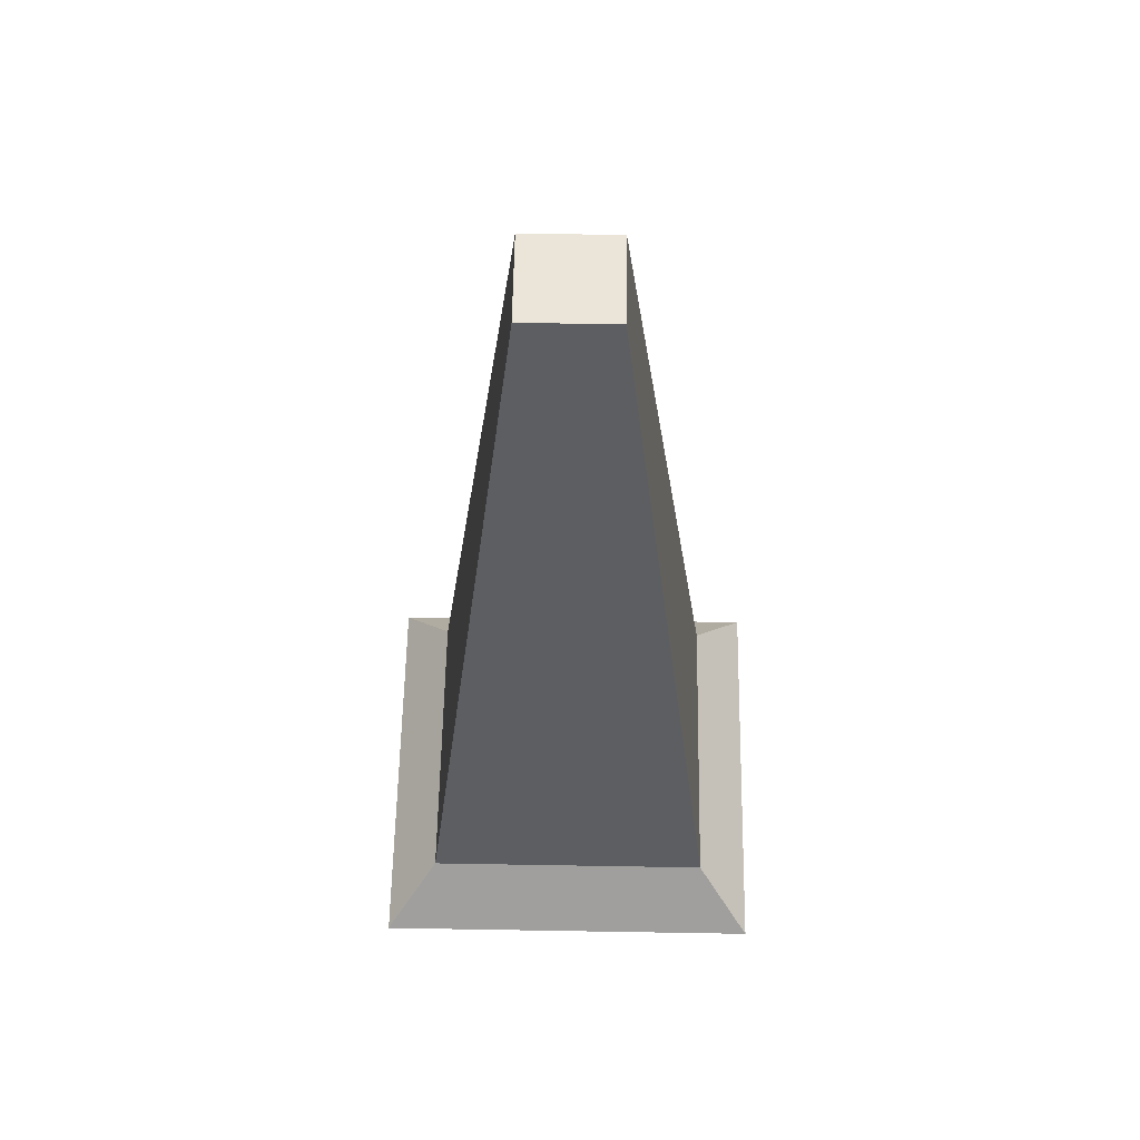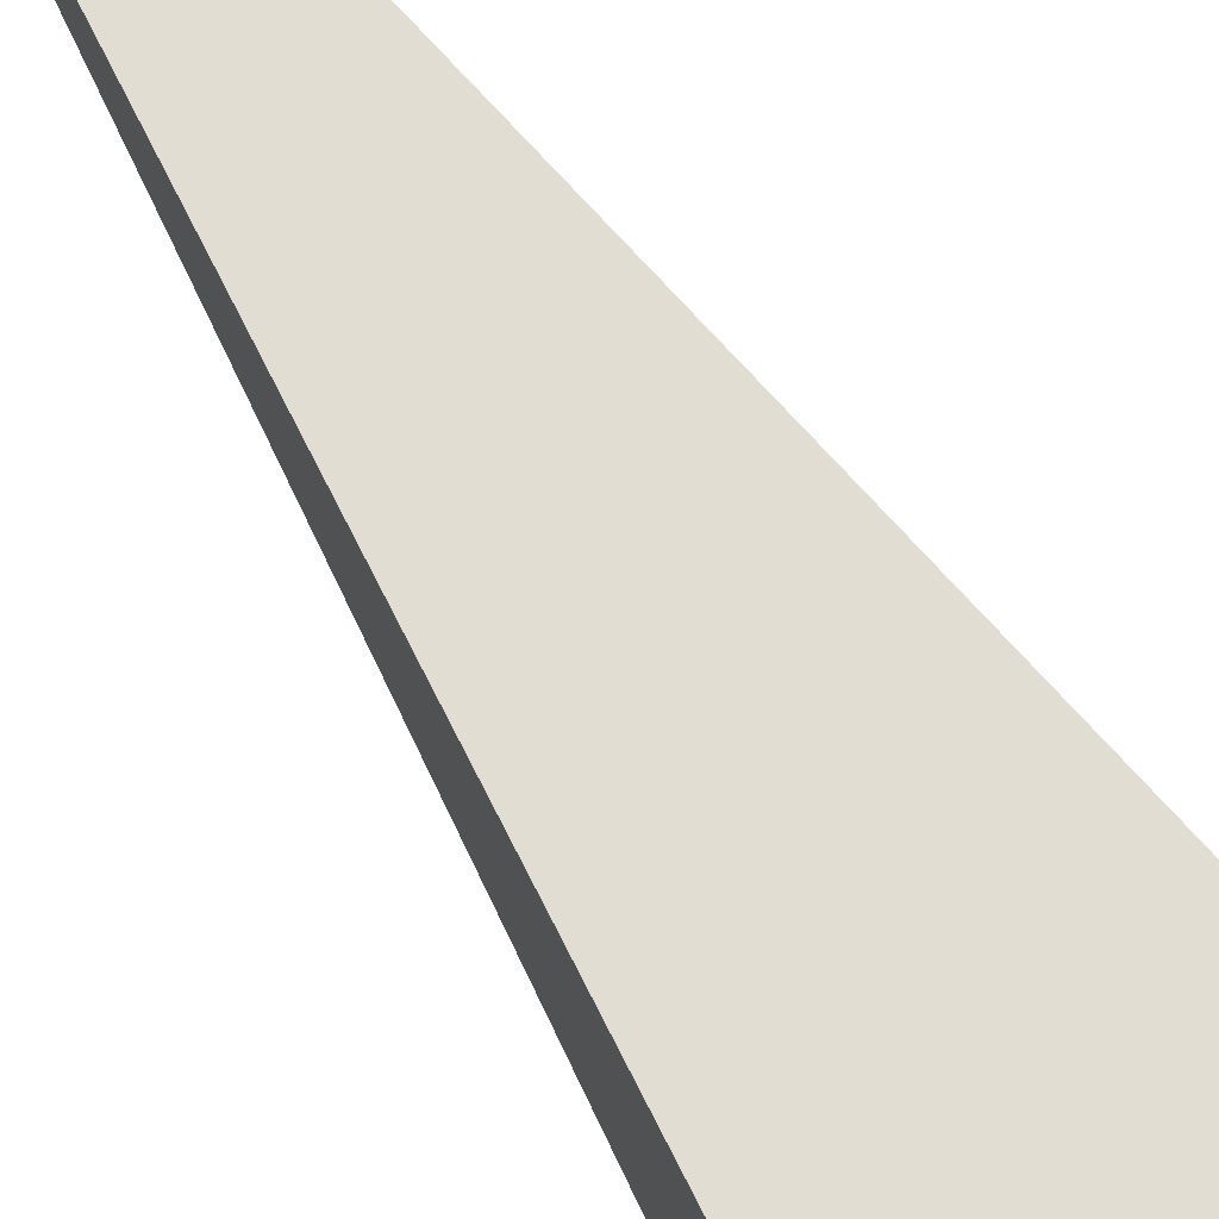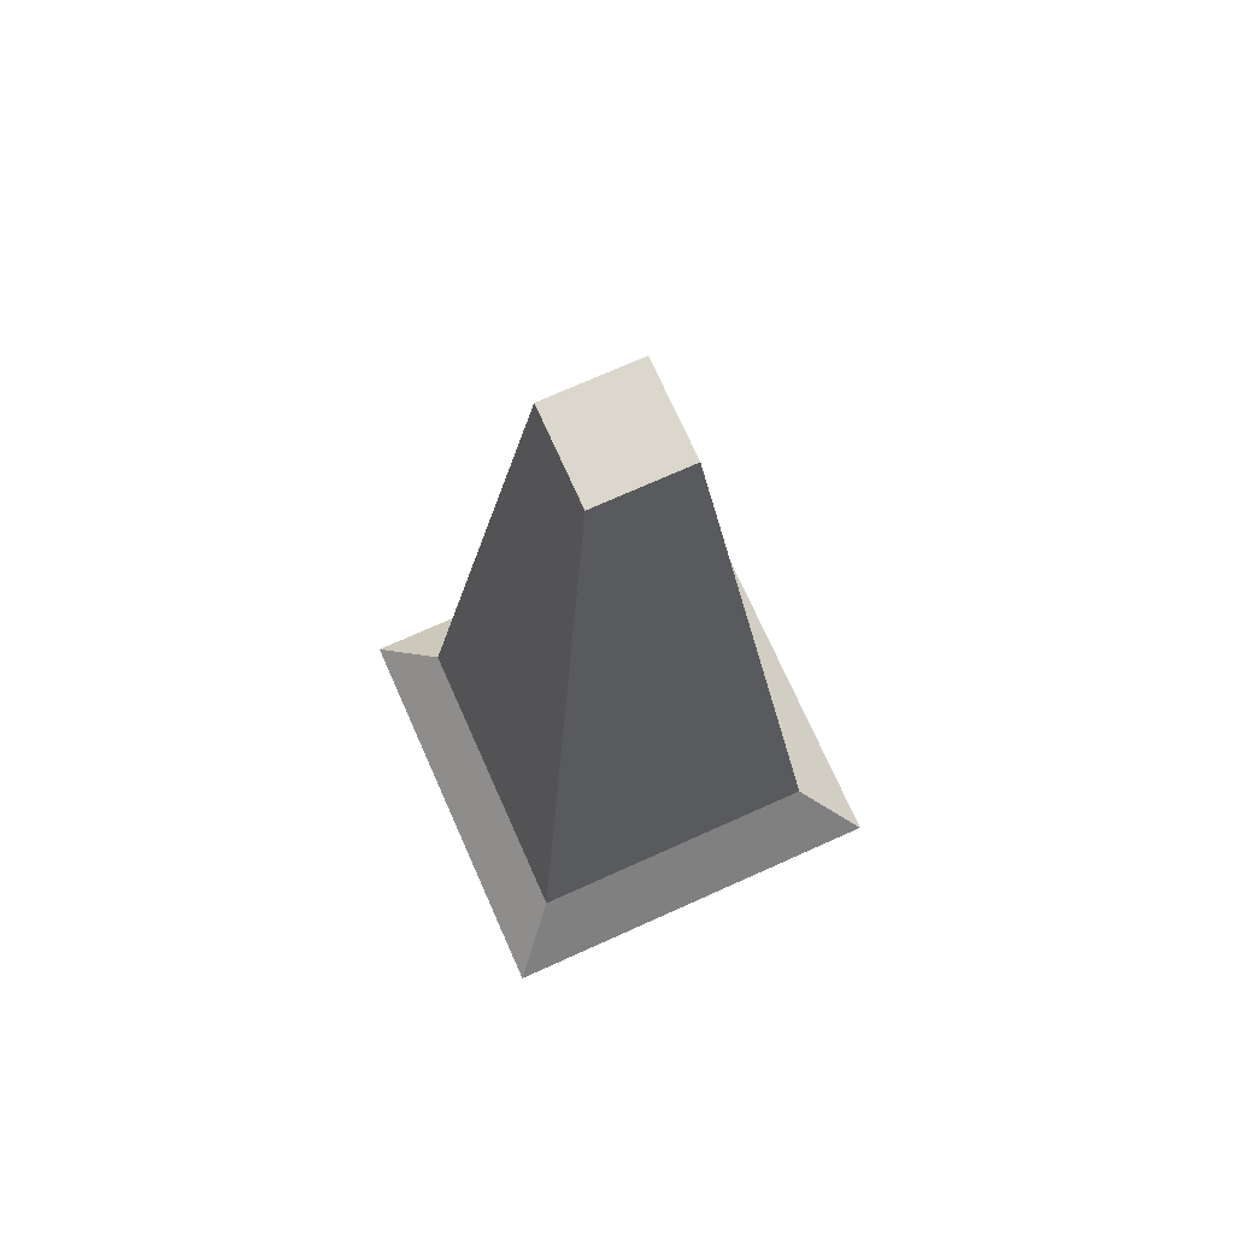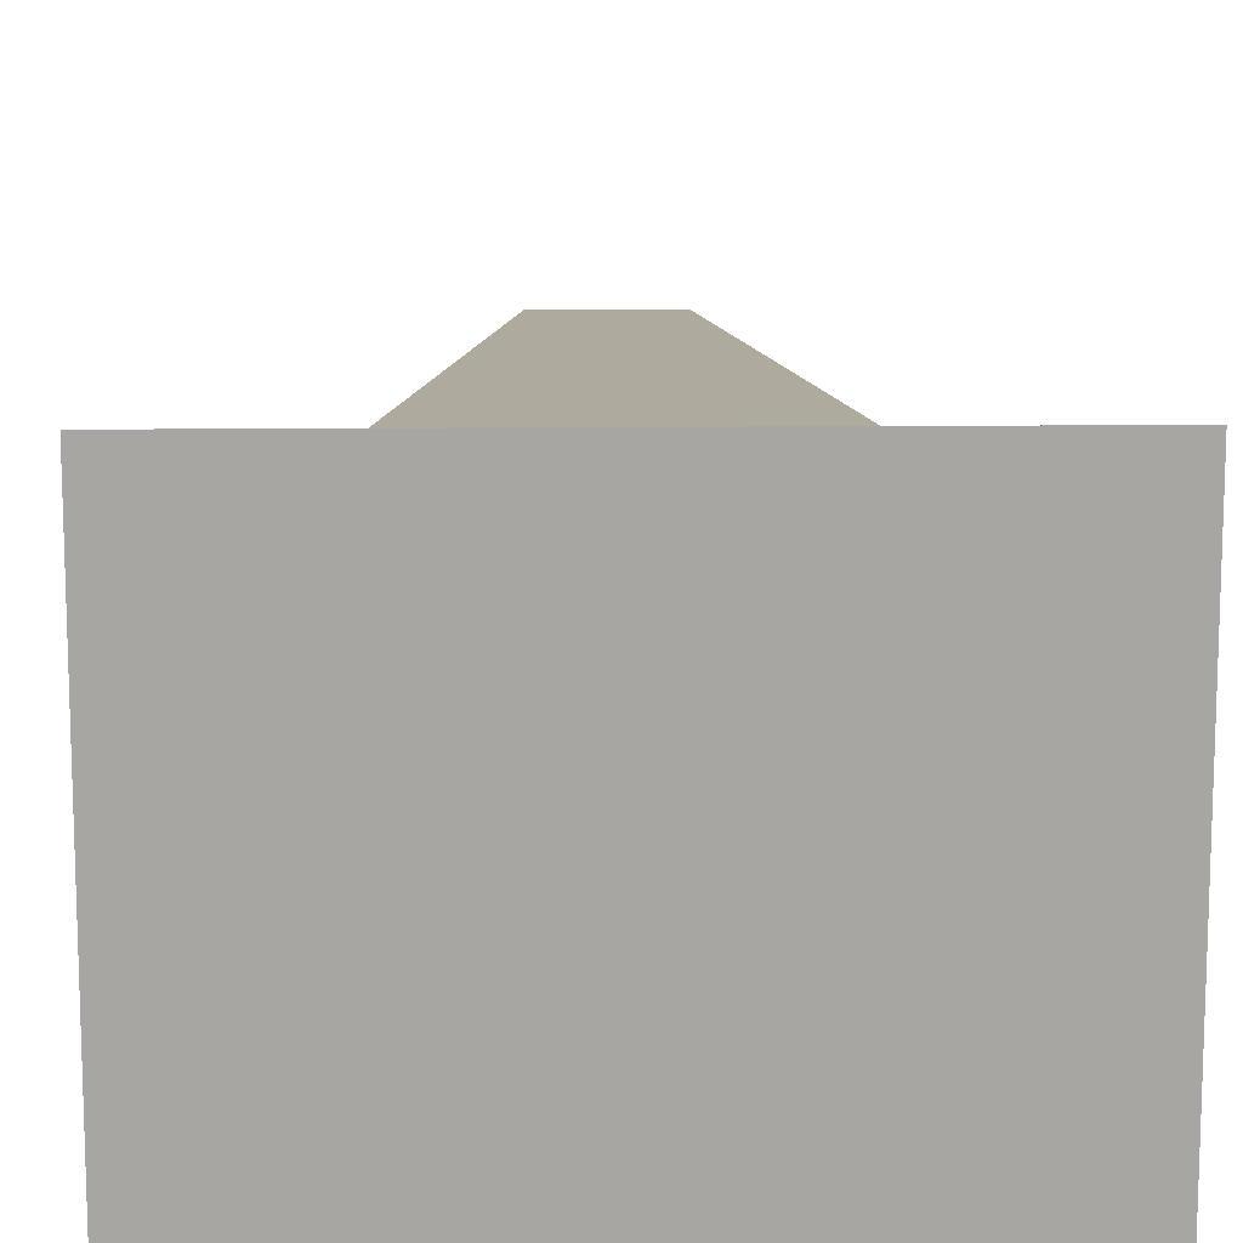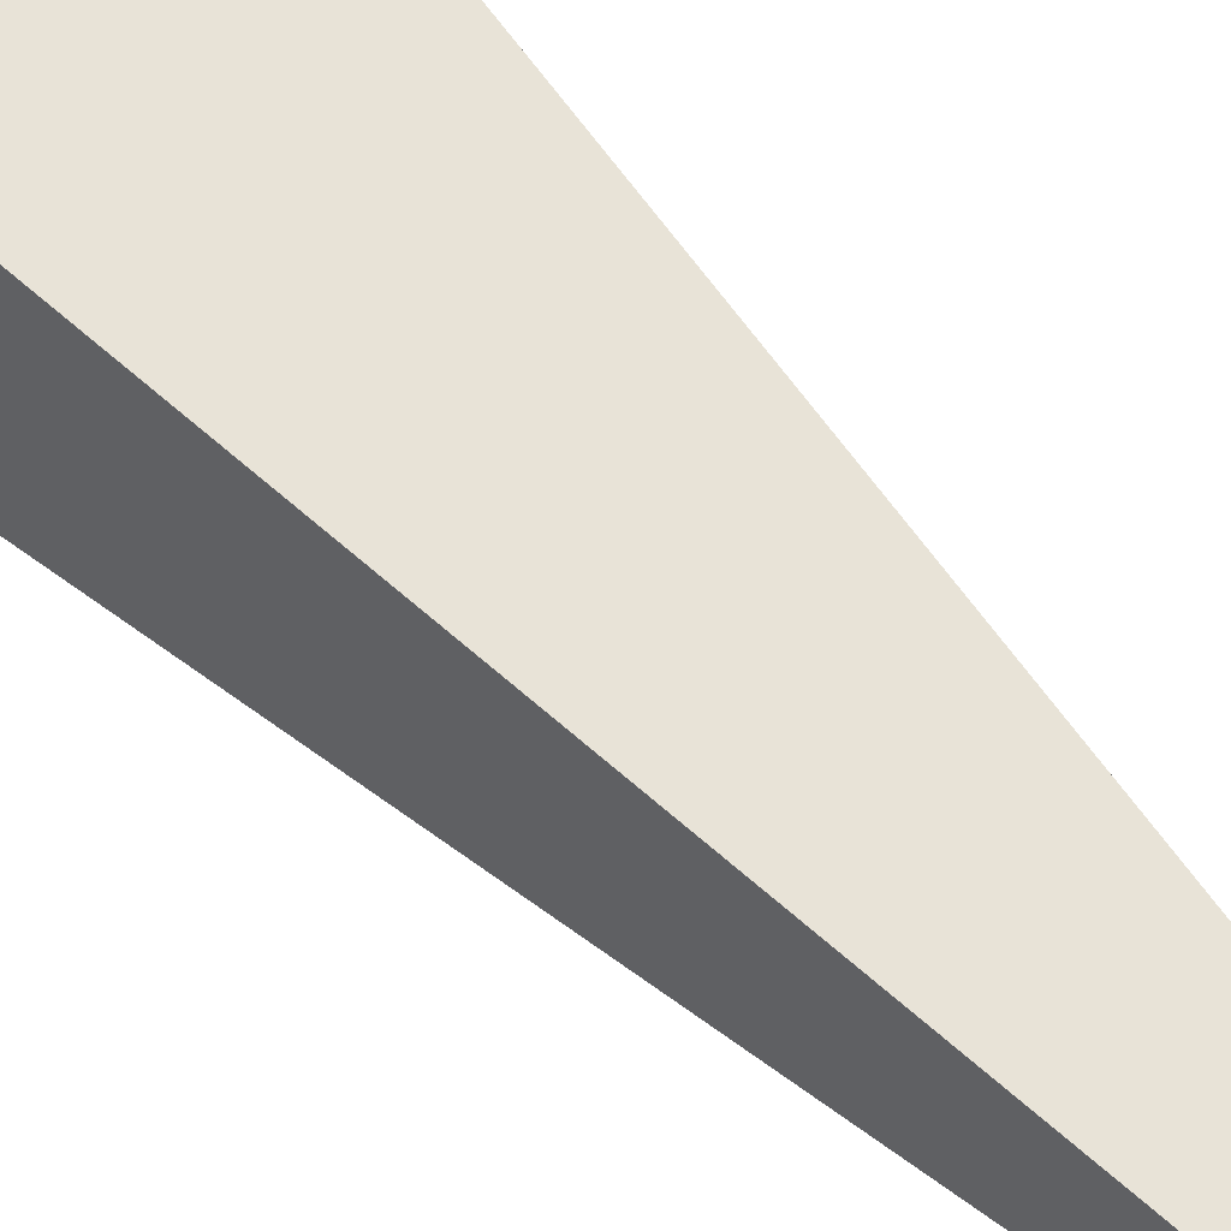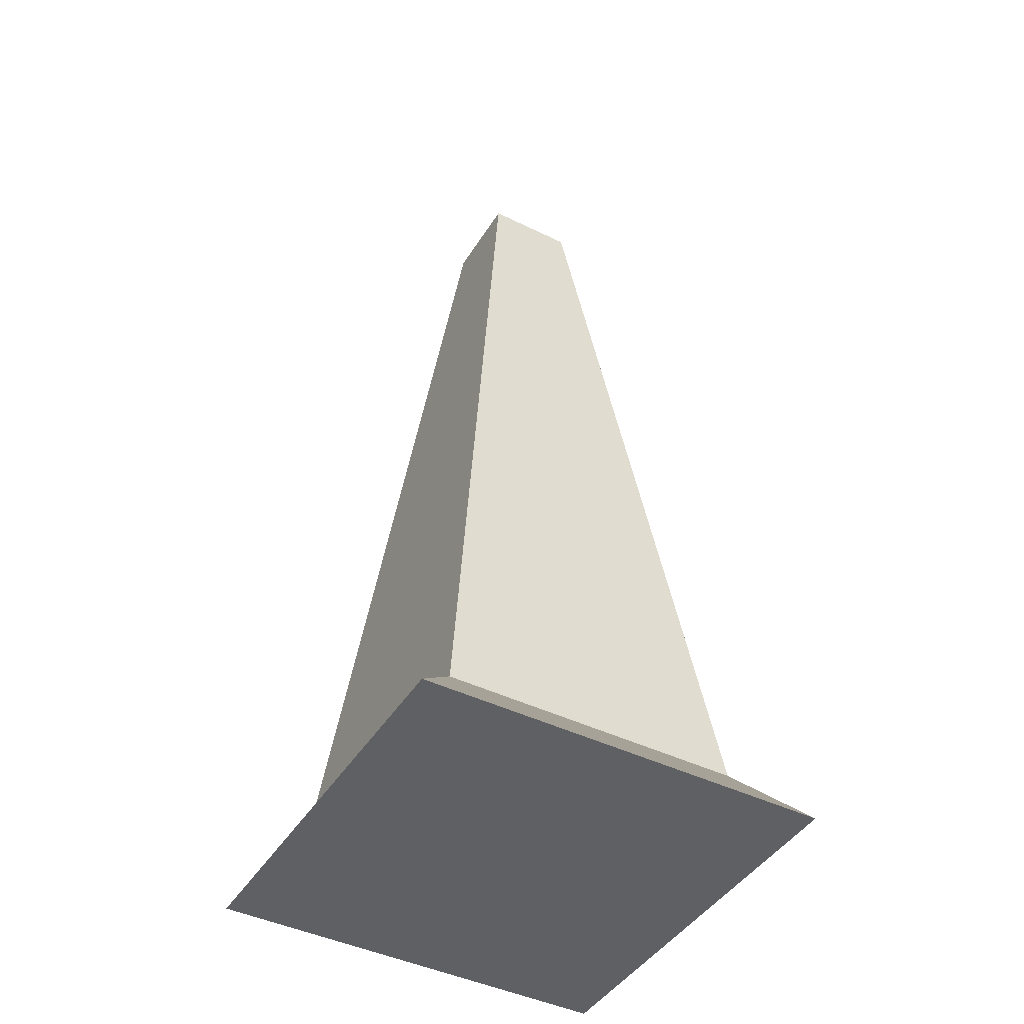
<metadata>
{"format":"obj","ext":"obj","renderer":"f3d","projection":"perspective","resolution":1024,"background":"white","views":[{"elev":59.3,"azim":-89.0,"up":"+Y"},{"elev":72.2,"azim":-33.0,"up":"+Z"},{"elev":73.1,"azim":-114.1,"up":"+Y"},{"elev":16.0,"azim":-1.0,"up":"+Z"},{"elev":58.5,"azim":137.3,"up":"+Z"},{"elev":-44.1,"azim":-119.8,"up":"+Y"}]}
</metadata>
<code>
o Cube.001
v -0.0237 0.01022 -0.0233
v 0.007212 0.1471 -0.006923
v 0.02359 0.01022 -0.0233
v -0.007325 0.1471 0.007614
v 0.007212 0.1471 0.007614
v -0.007325 0.1471 -0.006923
v -0.0237 0.01022 0.02399
v 0.02359 0.01022 0.02399
v -0.03225 0.000323 -0.03185
v 0.03214 0.000323 0.03254
v -0.03225 0.000323 0.03254
v 0.03214 0.000323 -0.03185
f 1 2 3
f 2 4 5
f 6 7 4
f 8 4 7
f 3 5 8
f 3 9 1
f 9 10 11
f 8 12 3
f 1 11 7
f 7 10 8
f 1 6 2
f 2 6 4
f 6 1 7
f 8 5 4
f 3 2 5
f 3 12 9
f 9 12 10
f 8 10 12
f 1 9 11
f 7 11 10

</code>
